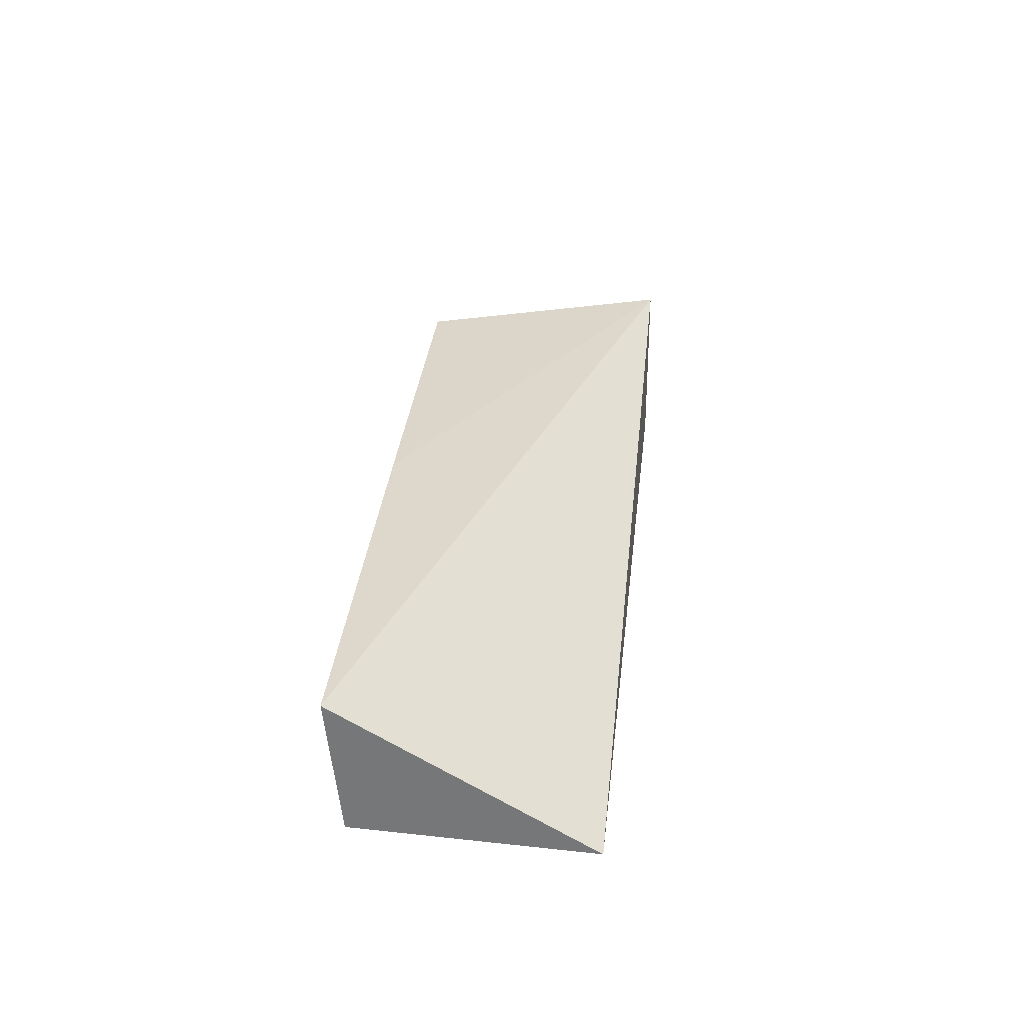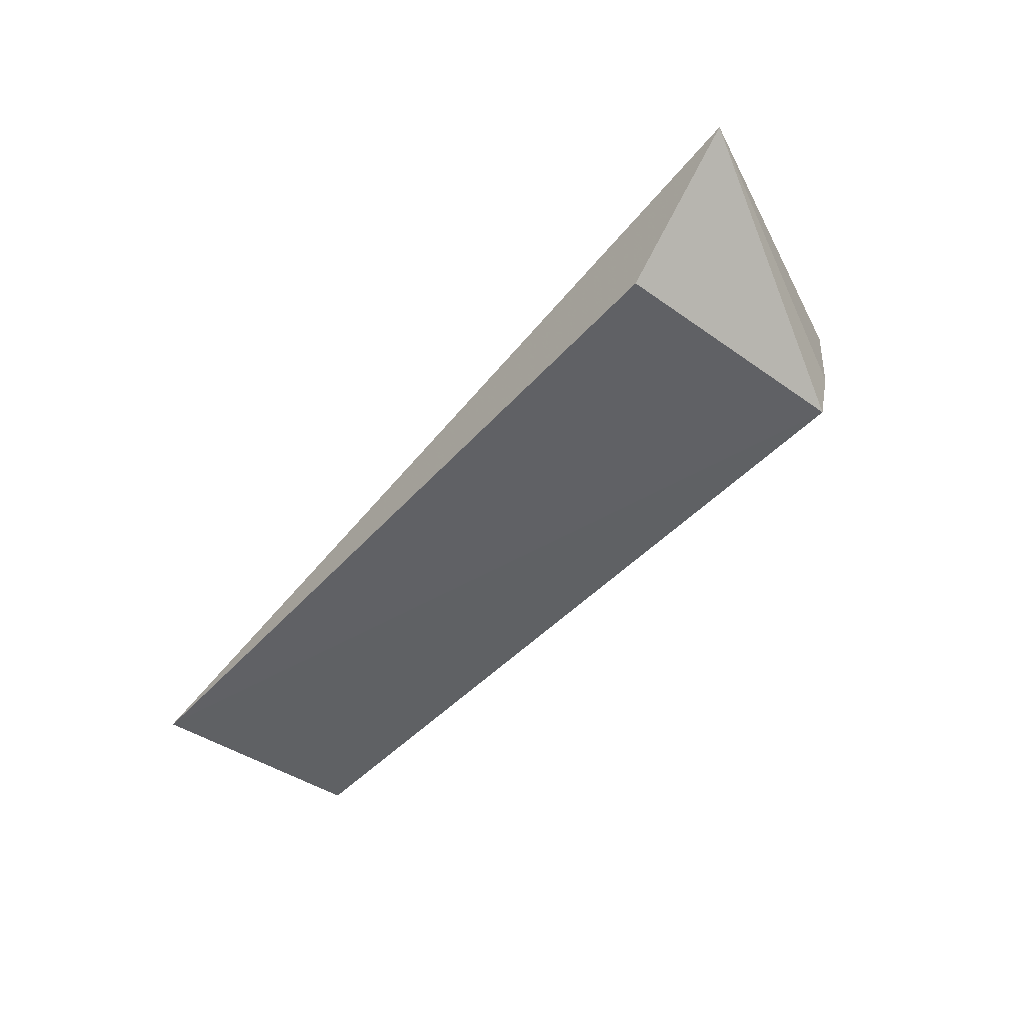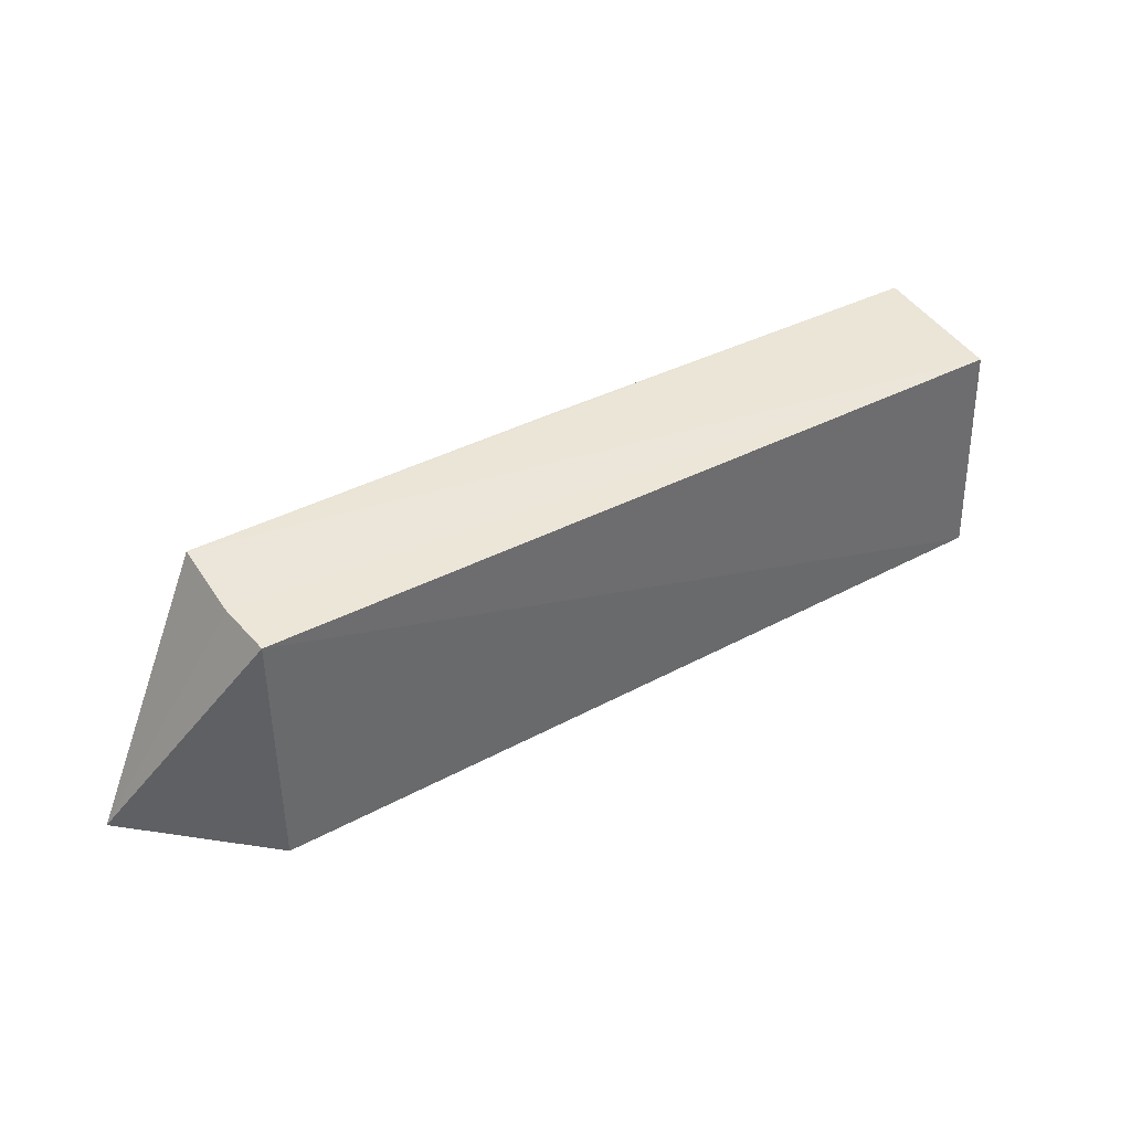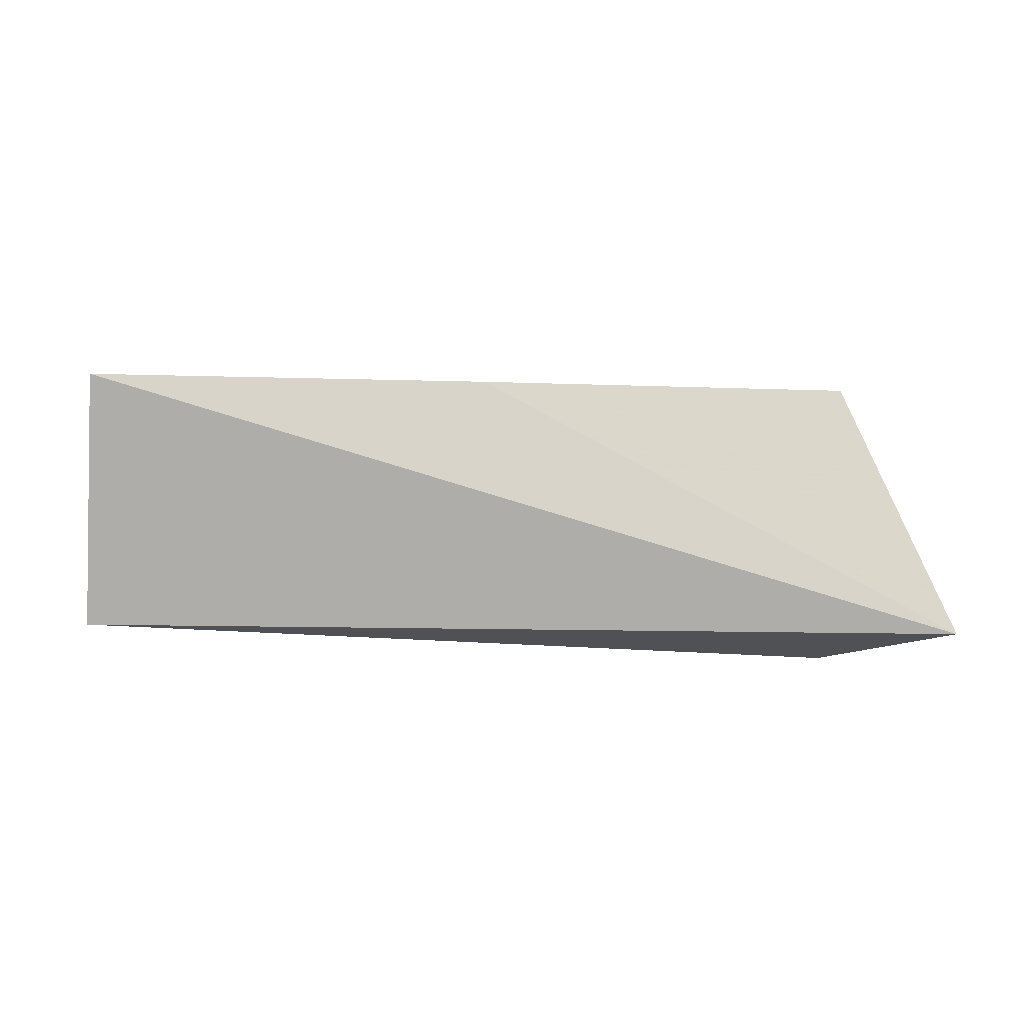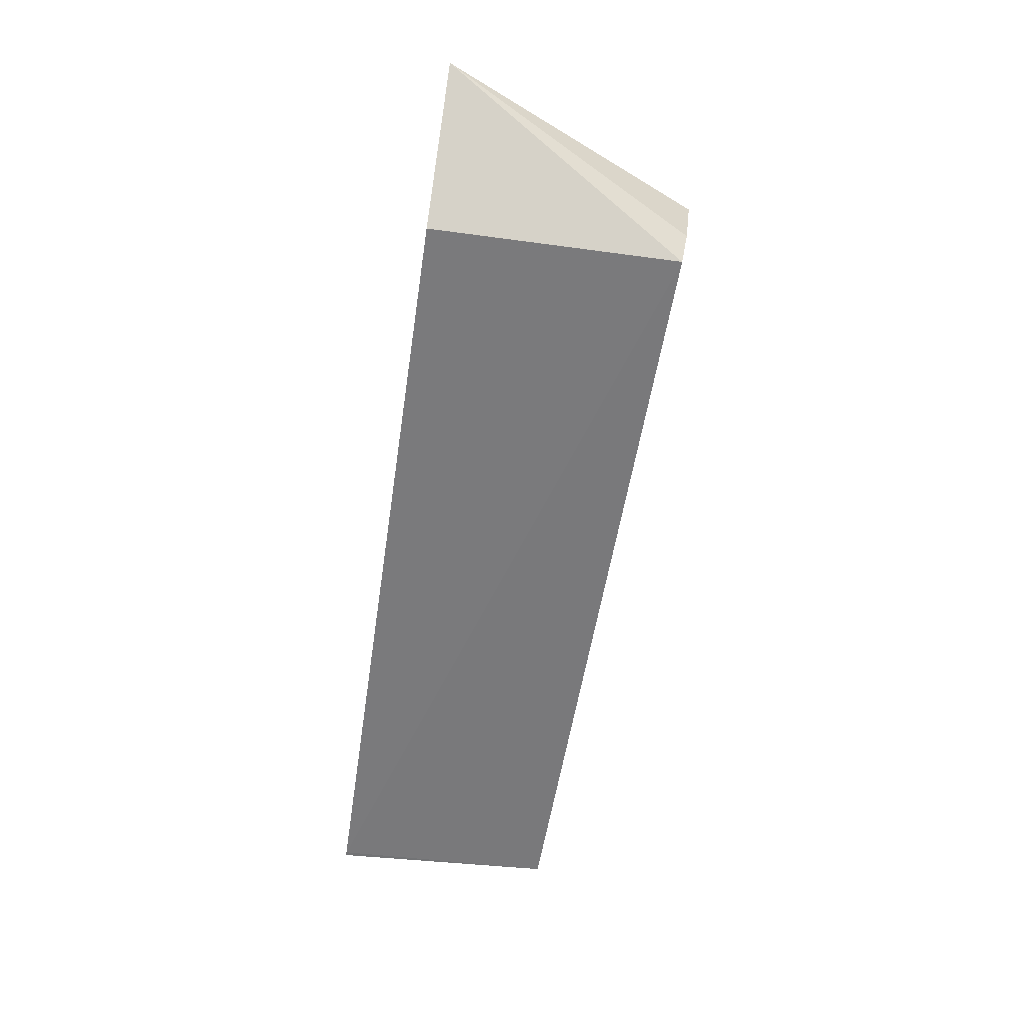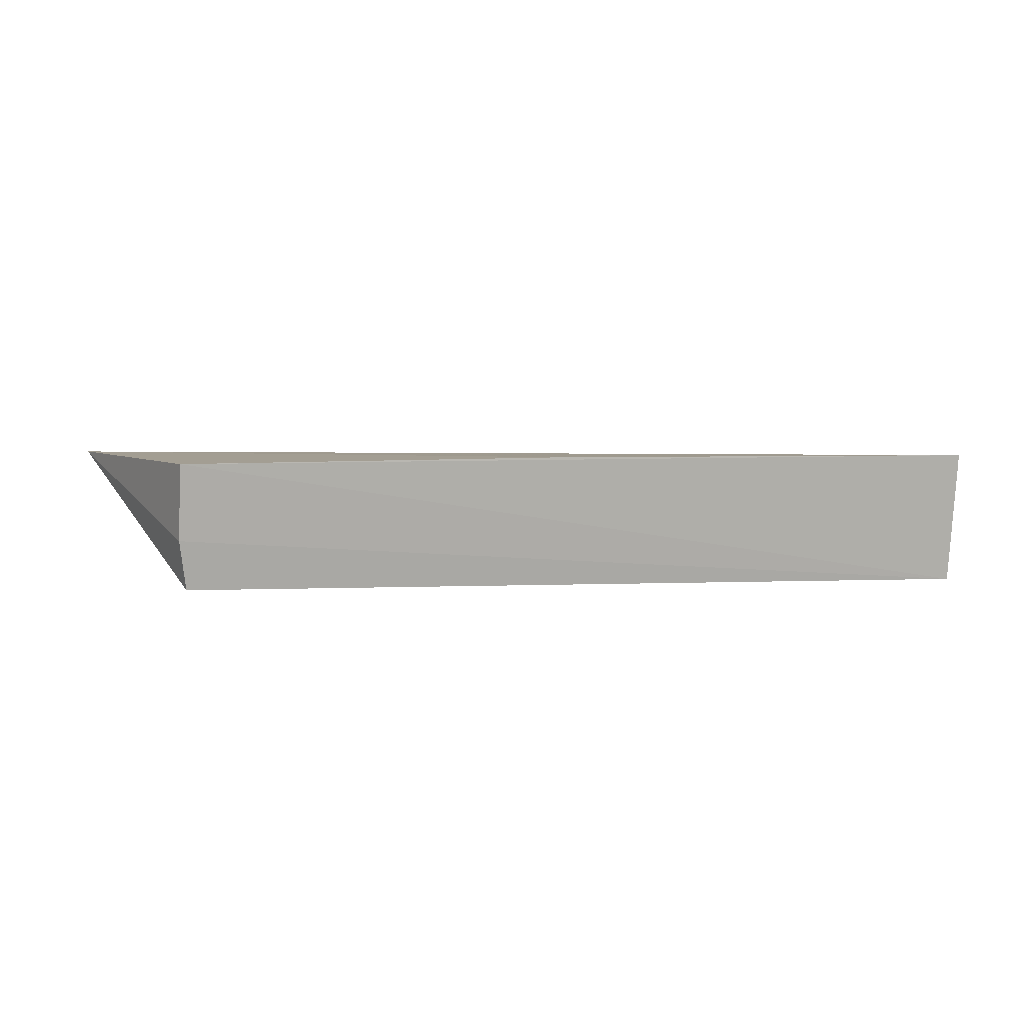
<metadata>
{"format":"obj","ext":"obj","renderer":"f3d","projection":"perspective","resolution":1024,"background":"white","views":[{"elev":29.9,"azim":96.4,"up":"+Y"},{"elev":-46.5,"azim":-129.3,"up":"+Y"},{"elev":39.7,"azim":-34.6,"up":"+Z"},{"elev":71.9,"azim":-177.1,"up":"+Y"},{"elev":-57.4,"azim":-98.3,"up":"+Y"},{"elev":6.8,"azim":-7.1,"up":"+Y"}]}
</metadata>
<code>
v 0.01138 -0.0152 0.1209
v 0.01121 -0.02105 0.1203
v 0.01155 -0.02117 0.1102
v -0.02901 -0.01549 0.1104
v -0.02383 -0.01514 0.1218
v -0.02373 -0.02076 0.121
v -0.007177 -0.01506 0.1213
v 0.01135 -0.02117 0.1102
v -0.02397 -0.01854 0.1213
v -0.02365 -0.02069 0.1102
f 1 2 3
f 1 3 4
f 5 2 1
f 7 5 1
f 7 1 4
f 7 4 5
f 8 3 2
f 8 2 6
f 9 5 4
f 9 4 6
f 9 6 2
f 9 2 5
f 10 8 6
f 10 6 4
f 10 4 3
f 10 3 8

</code>
